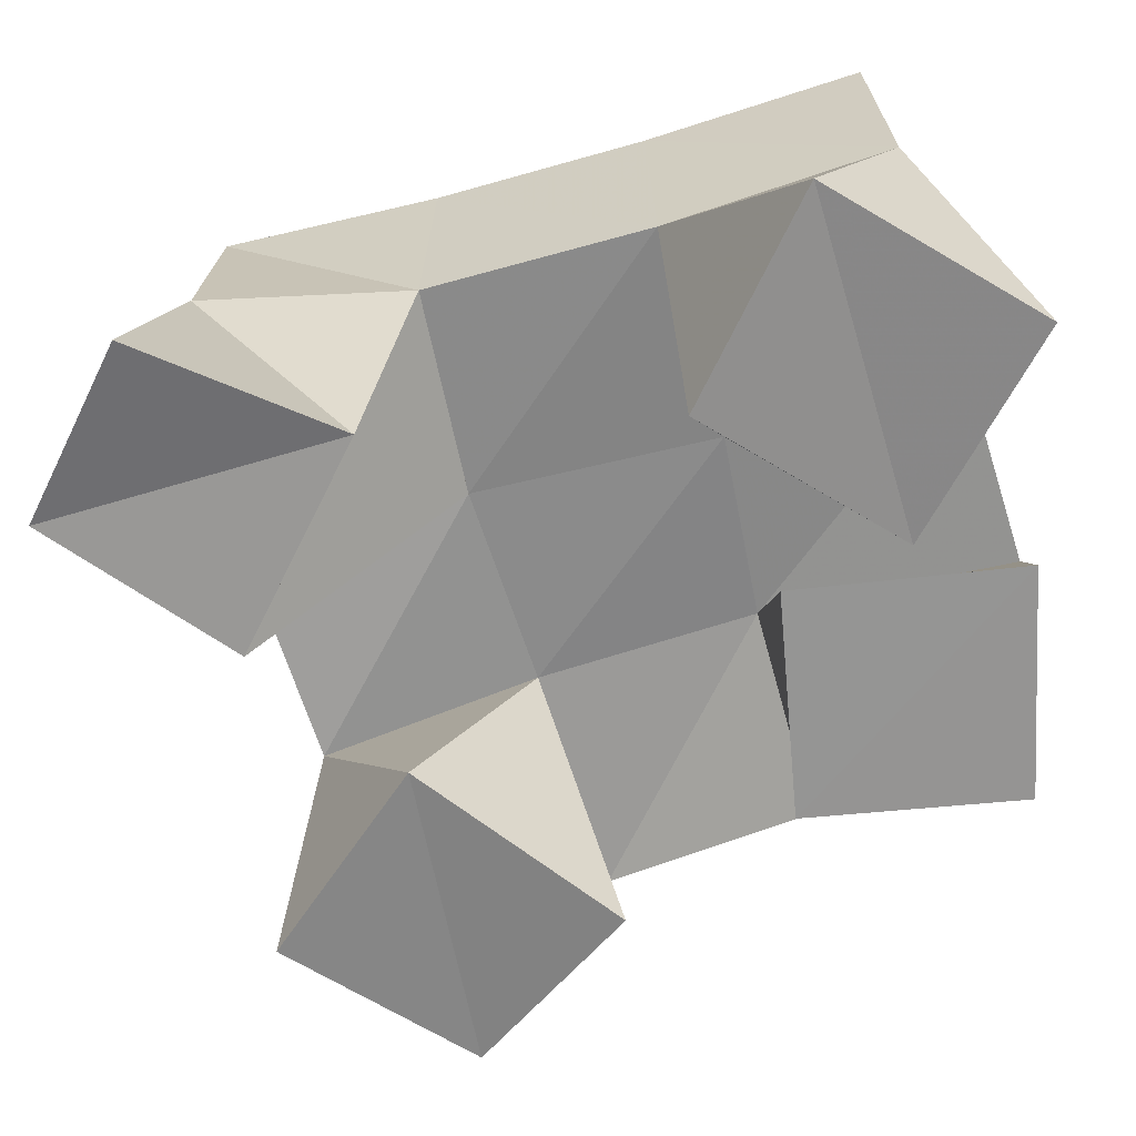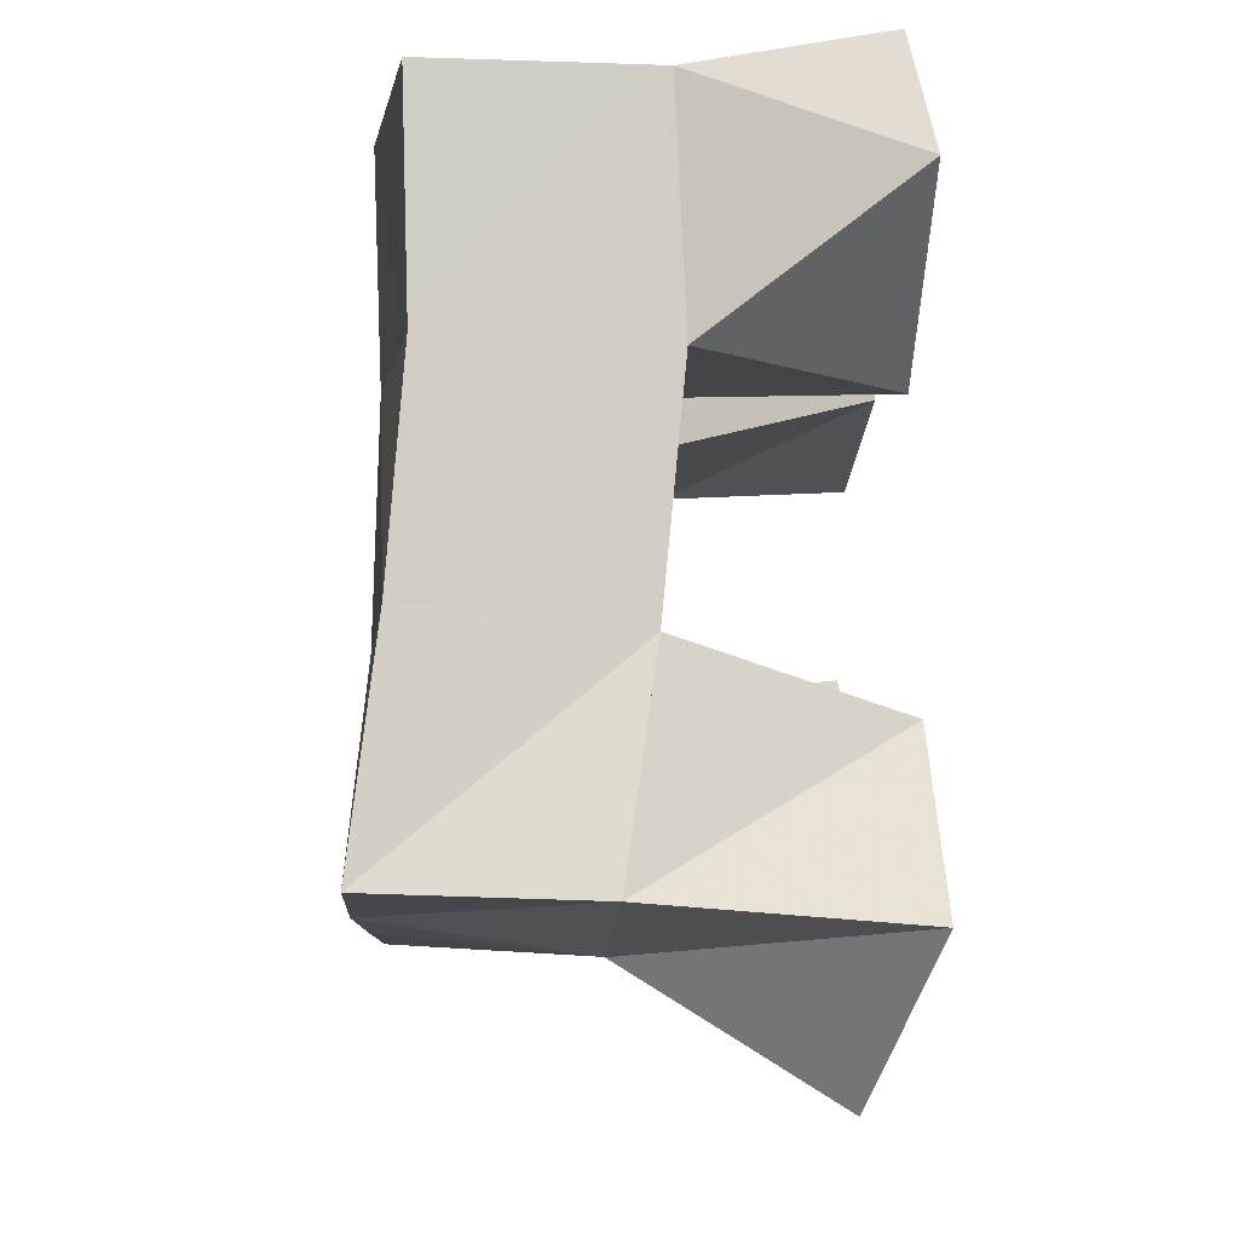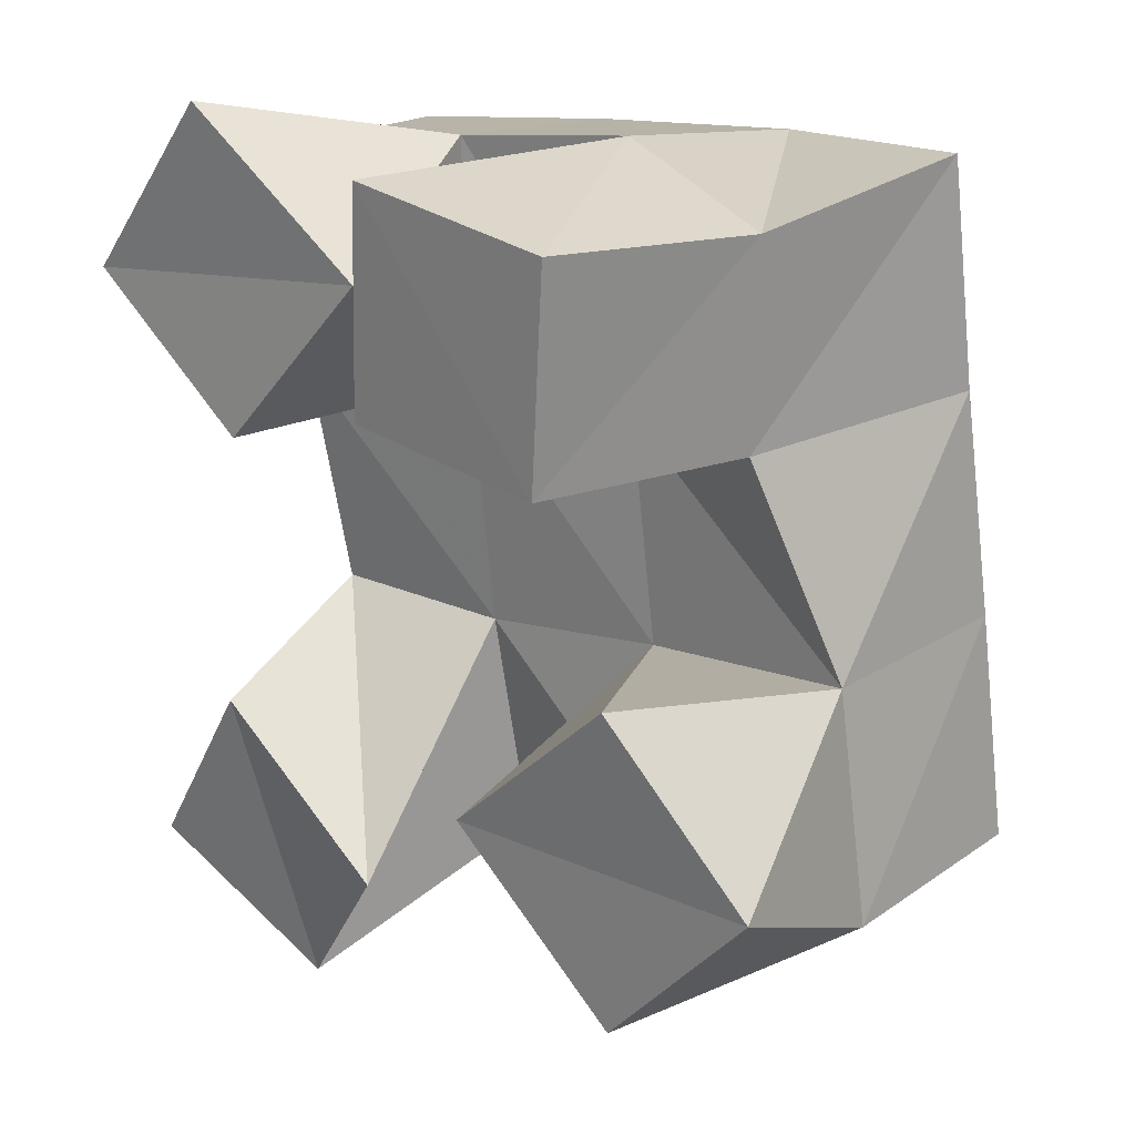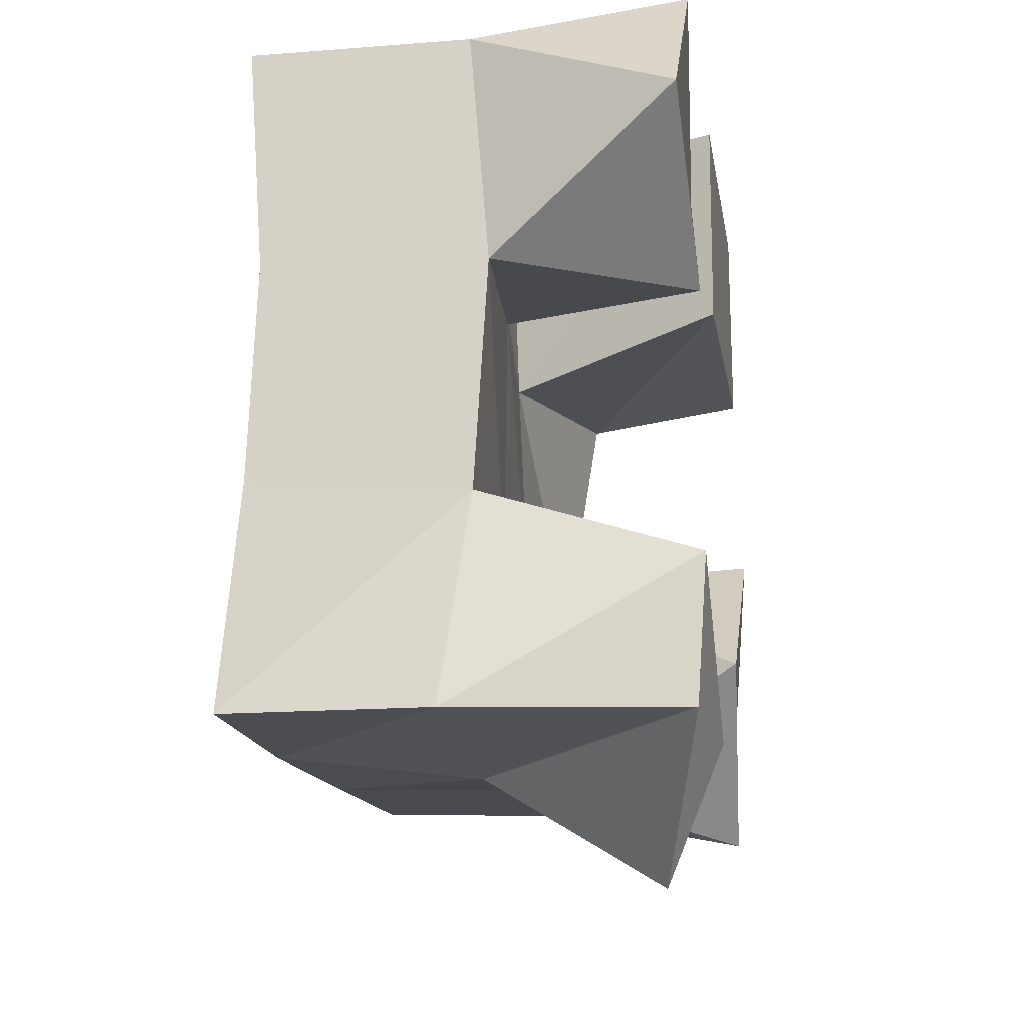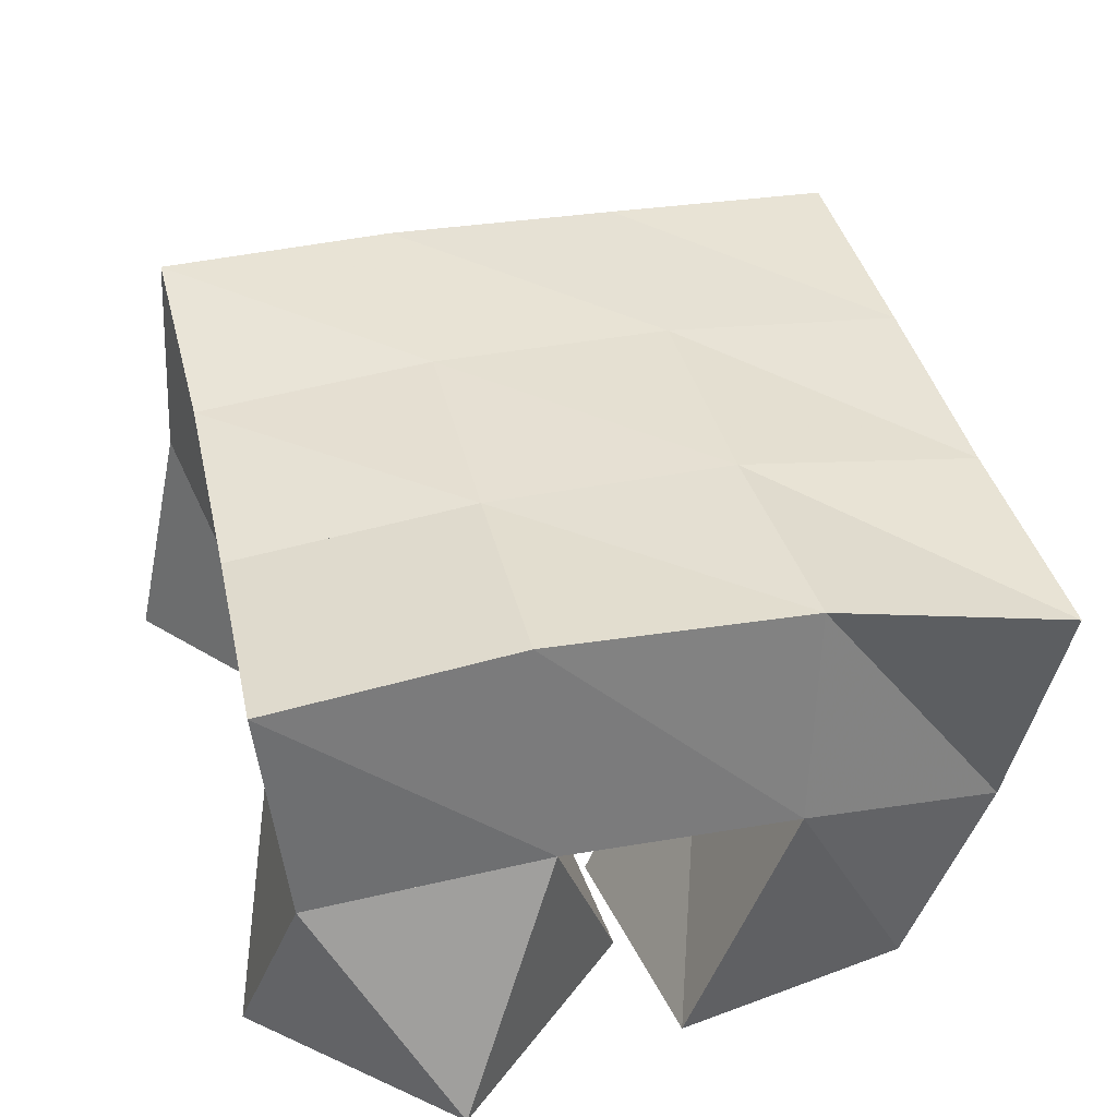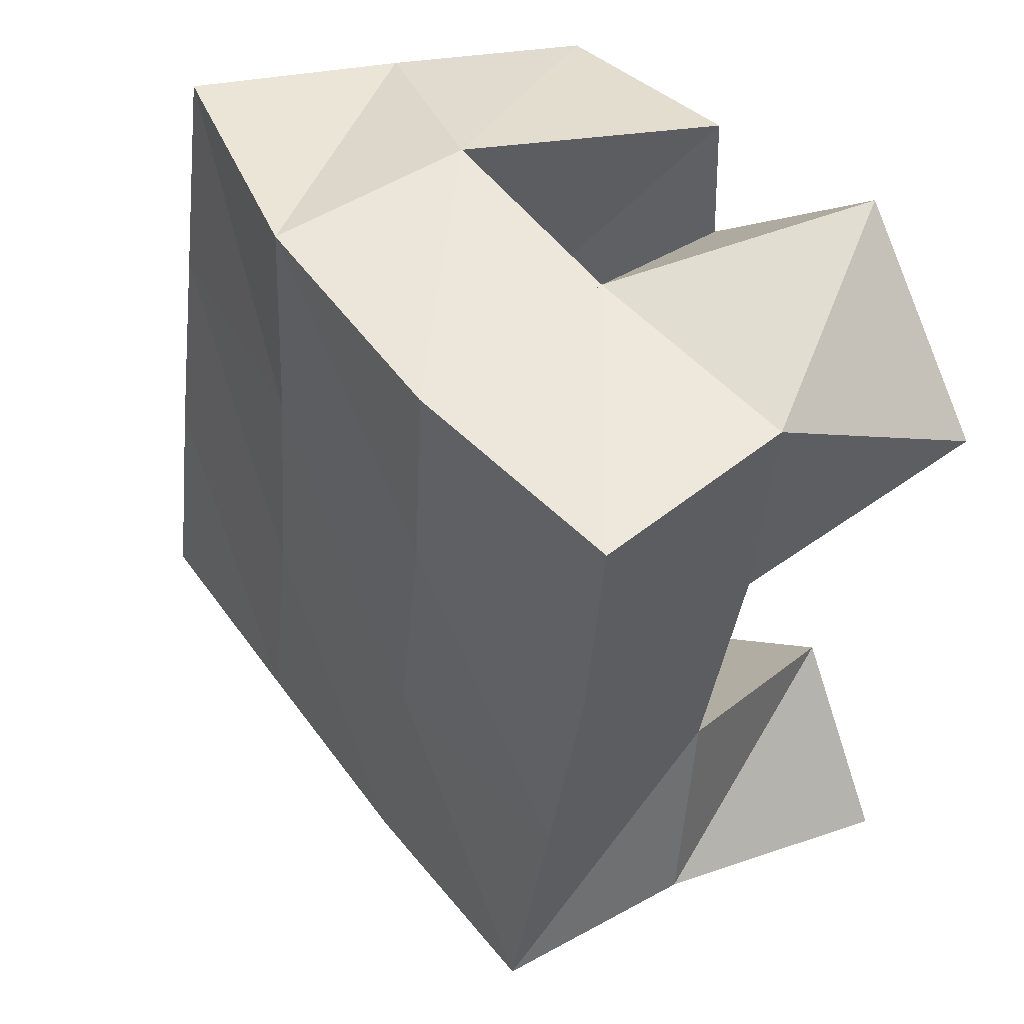
<metadata>
{"format":"obj","ext":"obj","renderer":"f3d","projection":"perspective","resolution":1024,"background":"white","views":[{"elev":-67.1,"azim":-81.2,"up":"+Y"},{"elev":-15.4,"azim":-93.1,"up":"+Z"},{"elev":23.0,"azim":44.2,"up":"+Z"},{"elev":-21.0,"azim":-80.0,"up":"+Z"},{"elev":37.4,"azim":-20.3,"up":"+Y"},{"elev":42.8,"azim":-126.6,"up":"+Z"}]}
</metadata>
<code>
v 3.169 0.1002 0.08554
v 3.179 0.1543 0.09107
v 3.207 0.1111 0.05829
v 3.233 0.1546 0.08982
v 3.194 0.1 0.1268
v 3.182 0.1474 0.1389
v 3.237 0.1012 0.09661
v 3.228 0.1491 0.1414
v 3.239 0.1003 0.2029
v 3.266 0.1521 0.1985
v 3.289 0.1 0.1999
v 3.31 0.1385 0.2041
v 3.241 0.1 0.253
v 3.263 0.1536 0.2561
v 3.292 0.1 0.2482
v 3.311 0.1385 0.2483
v 3.2 0.1 0.1902
v 3.175 0.1429 0.1892
v 3.235 0.1045 0.2298
v 3.223 0.1474 0.1966
v 3.158 0.1 0.2189
v 3.167 0.1458 0.2391
v 3.192 0.1 0.2607
v 3.216 0.1526 0.2485
v 3.306 0.1039 0.08912
v 3.284 0.1476 0.09962
v 3.34 0.1062 0.1268
v 3.333 0.1504 0.1052
v 3.267 0.1 0.1243
v 3.274 0.1513 0.1489
v 3.307 0.1 0.1625
v 3.326 0.1495 0.1567
v 3.181 0.2014 0.09249
v 3.232 0.2019 0.09669
v 3.176 0.1954 0.1417
v 3.226 0.199 0.1457
v 3.169 0.1919 0.1887
v 3.22 0.198 0.1954
v 3.162 0.1937 0.2368
v 3.213 0.2002 0.2435
v 3.283 0.2001 0.1021
v 3.277 0.1987 0.1511
v 3.271 0.1985 0.2014
v 3.267 0.1987 0.2504
v 3.332 0.1983 0.1074
v 3.327 0.1952 0.1583
v 3.322 0.1916 0.2074
v 3.319 0.187 0.2562
f 1 2 4
f 3 1 4
f 2 6 8
f 4 2 8
f 6 5 7
f 8 6 7
f 5 1 3
f 7 5 3
f 8 7 3
f 4 8 3
f 2 1 5
f 6 2 5
f 9 10 12
f 11 9 12
f 10 14 16
f 12 10 16
f 14 13 15
f 16 14 15
f 13 9 11
f 15 13 11
f 16 15 11
f 12 16 11
f 10 9 13
f 14 10 13
f 17 18 20
f 19 17 20
f 18 22 24
f 20 18 24
f 22 21 23
f 24 22 23
f 21 17 19
f 23 21 19
f 24 23 19
f 20 24 19
f 18 17 21
f 22 18 21
f 25 26 28
f 27 25 28
f 26 30 32
f 28 26 32
f 30 29 31
f 32 30 31
f 29 25 27
f 31 29 27
f 32 31 27
f 28 32 27
f 26 25 29
f 30 26 29
f 2 33 34
f 4 2 34
f 33 35 36
f 34 33 36
f 35 6 8
f 36 35 8
f 6 2 4
f 8 6 4
f 36 8 4
f 34 36 4
f 33 2 6
f 35 33 6
f 6 35 36
f 8 6 36
f 35 37 38
f 36 35 38
f 37 18 20
f 38 37 20
f 18 6 8
f 20 18 8
f 38 20 8
f 36 38 8
f 35 6 18
f 37 35 18
f 18 37 38
f 20 18 38
f 37 39 40
f 38 37 40
f 39 22 24
f 40 39 24
f 22 18 20
f 24 22 20
f 40 24 20
f 38 40 20
f 37 18 22
f 39 37 22
f 4 34 41
f 26 4 41
f 34 36 42
f 41 34 42
f 36 8 30
f 42 36 30
f 8 4 26
f 30 8 26
f 42 30 26
f 41 42 26
f 34 4 8
f 36 34 8
f 8 36 42
f 30 8 42
f 36 38 43
f 42 36 43
f 38 20 10
f 43 38 10
f 20 8 30
f 10 20 30
f 43 10 30
f 42 43 30
f 36 8 20
f 38 36 20
f 20 38 43
f 10 20 43
f 38 40 44
f 43 38 44
f 40 24 14
f 44 40 14
f 24 20 10
f 14 24 10
f 44 14 10
f 43 44 10
f 38 20 24
f 40 38 24
f 26 41 45
f 28 26 45
f 41 42 46
f 45 41 46
f 42 30 32
f 46 42 32
f 30 26 28
f 32 30 28
f 46 32 28
f 45 46 28
f 41 26 30
f 42 41 30
f 30 42 46
f 32 30 46
f 42 43 47
f 46 42 47
f 43 10 12
f 47 43 12
f 10 30 32
f 12 10 32
f 47 12 32
f 46 47 32
f 42 30 10
f 43 42 10
f 10 43 47
f 12 10 47
f 43 44 48
f 47 43 48
f 44 14 16
f 48 44 16
f 14 10 12
f 16 14 12
f 48 16 12
f 47 48 12
f 43 10 14
f 44 43 14

</code>
